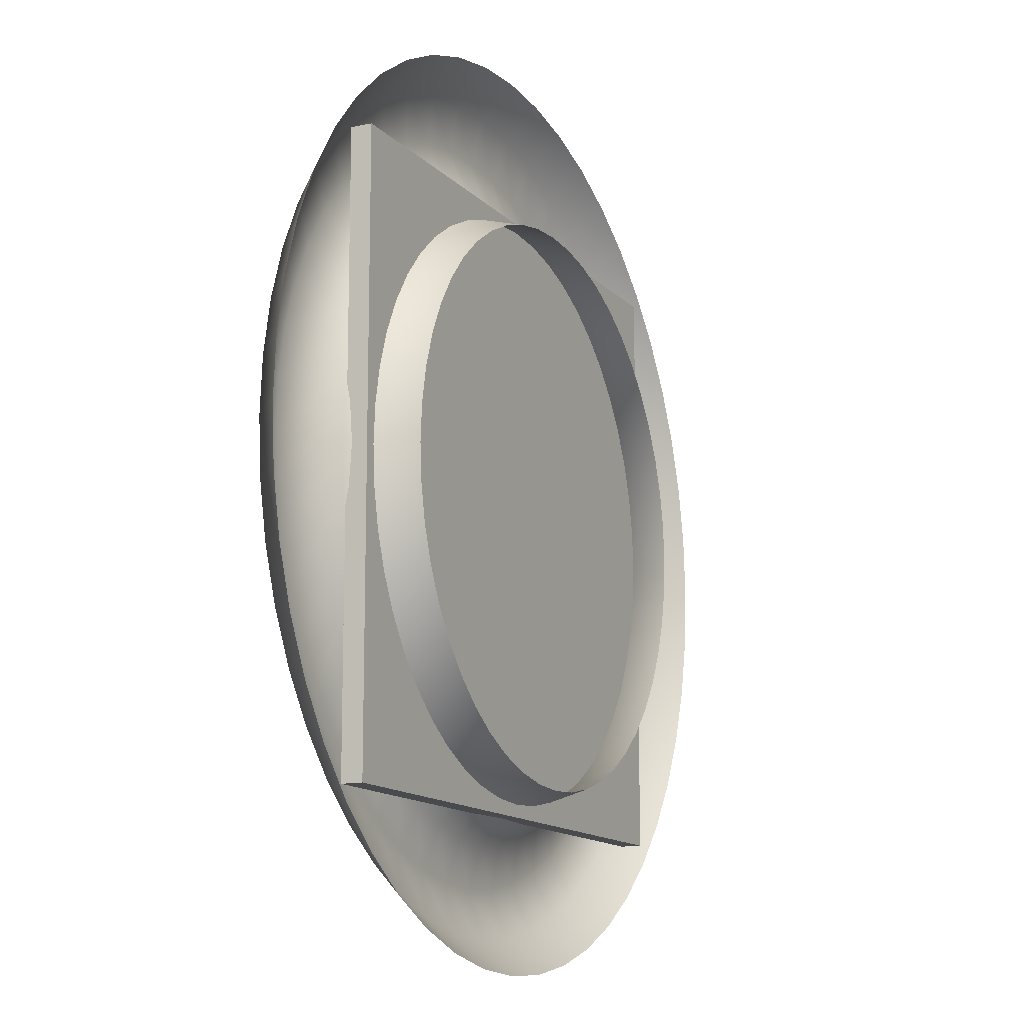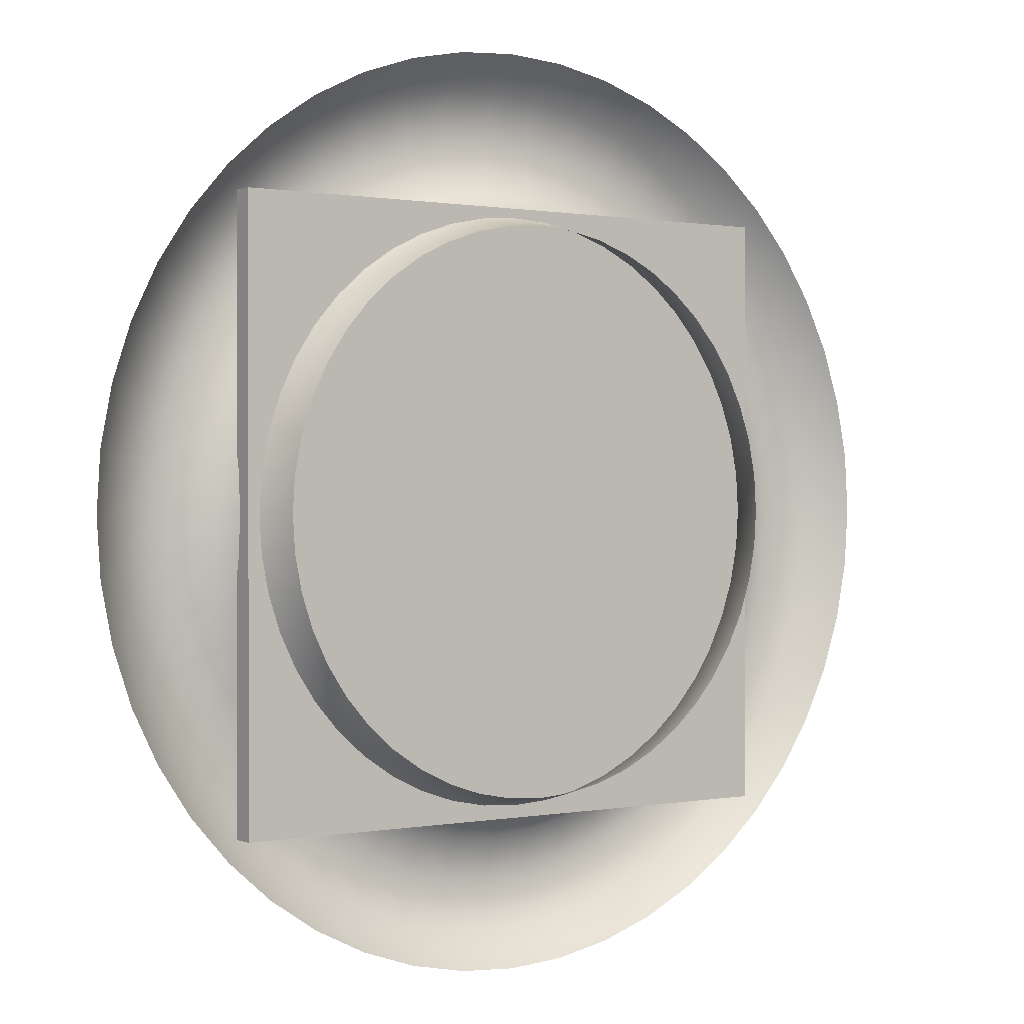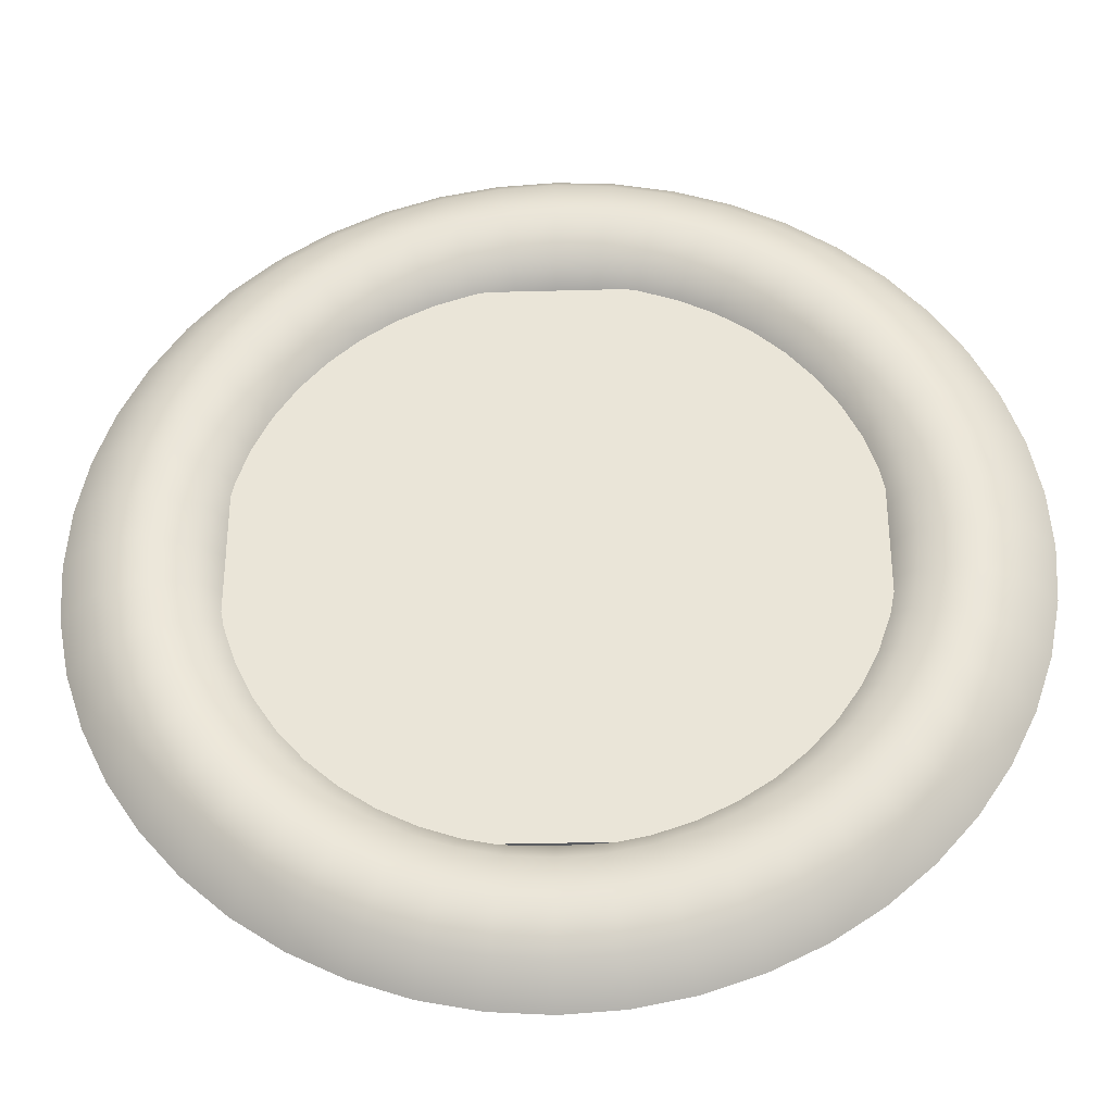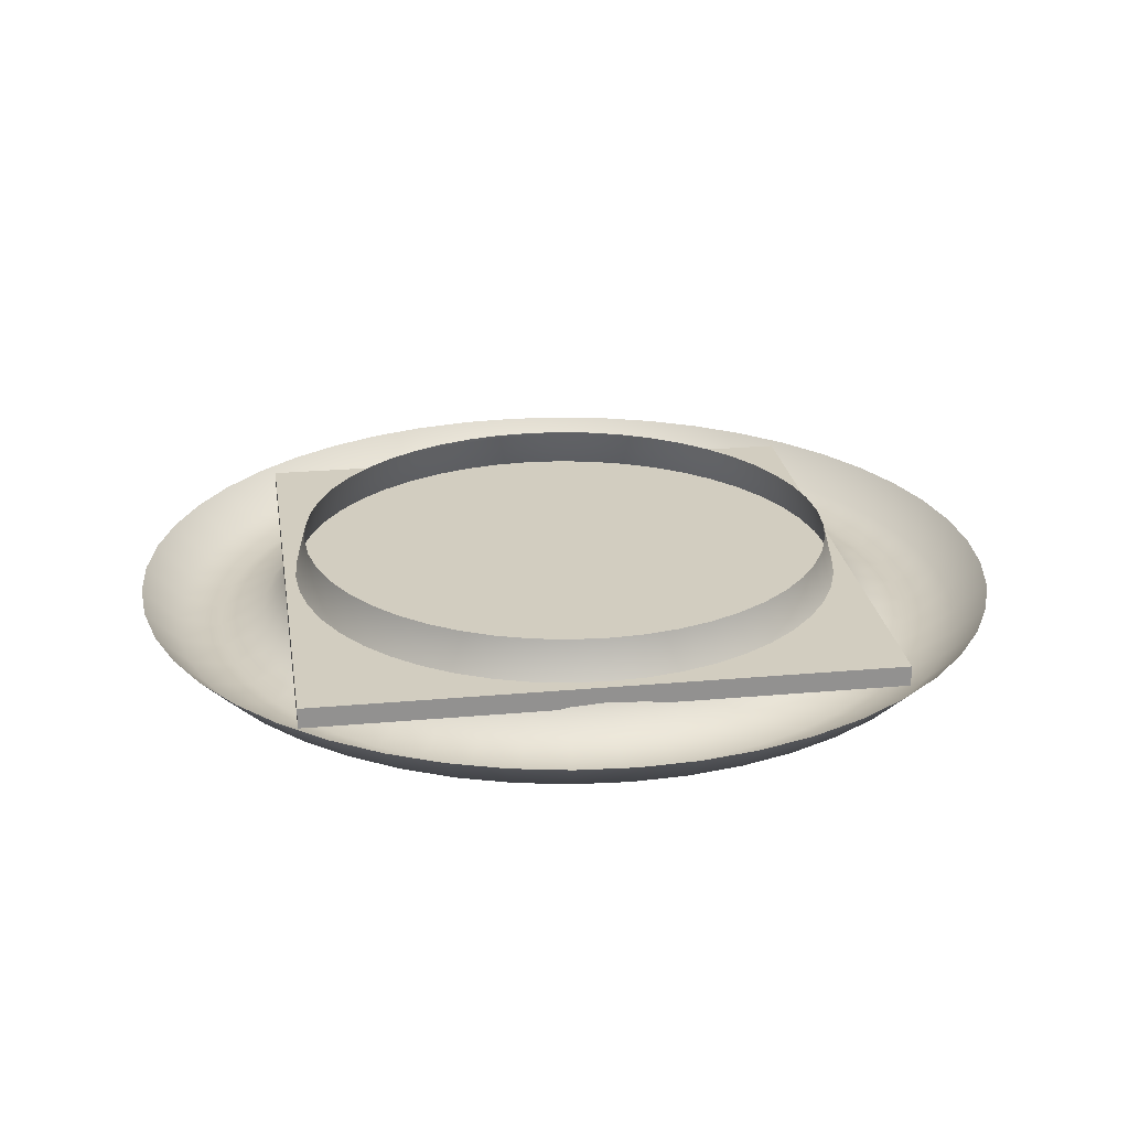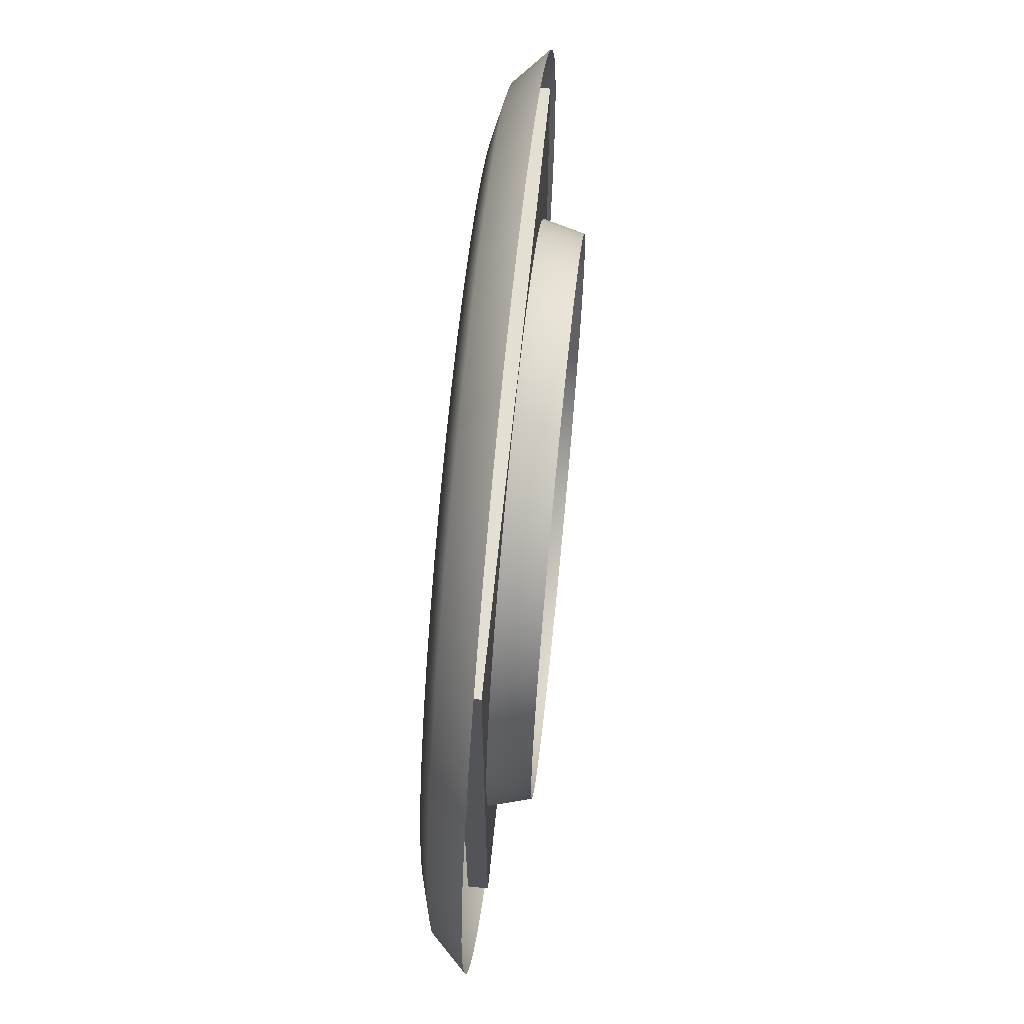
<metadata>
{"format":"obj","ext":"obj","renderer":"f3d","projection":"perspective","resolution":1024,"background":"white","views":[{"elev":-13.3,"azim":116.1,"up":"+Z"},{"elev":0.5,"azim":144.3,"up":"+Z"},{"elev":-34.0,"azim":2.1,"up":"+Z"},{"elev":24.3,"azim":171.5,"up":"+Y"},{"elev":66.5,"azim":95.8,"up":"+Z"}]}
</metadata>
<code>
o Torus
v 1.144 7.832 0.2457
v 1.177 7.71 0.2457
v 1.266 7.621 0.2457
v 1.387 7.588 0.2457
v 1.509 7.621 0.2457
v 1.598 7.71 0.2457
v 1.138 7.832 0.1504
v 1.17 7.71 0.1461
v 1.258 7.621 0.1345
v 1.379 7.588 0.1186
v 1.5 7.621 0.1027
v 1.588 7.71 0.09109
v 1.119 7.832 0.05669
v 1.151 7.71 0.04825
v 1.237 7.621 0.02518
v 1.354 7.588 -0.006317
v 1.472 7.621 -0.03782
v 1.558 7.71 -0.06088
v 1.088 7.832 -0.03377
v 1.118 7.71 -0.04625
v 1.201 7.621 -0.08035
v 1.313 7.588 -0.1269
v 1.426 7.621 -0.1735
v 1.508 7.71 -0.2076
v 1.046 7.832 -0.1194
v 1.074 7.71 -0.1357
v 1.152 7.621 -0.1803
v 1.257 7.588 -0.2412
v 1.362 7.621 -0.302
v 1.439 7.71 -0.3466
v 0.993 7.832 -0.1989
v 1.019 7.71 -0.2187
v 1.09 7.621 -0.273
v 1.186 7.588 -0.3471
v 1.283 7.621 -0.4212
v 1.353 7.71 -0.4754
v 0.9301 7.832 -0.2707
v 0.9531 7.71 -0.2937
v 1.016 7.621 -0.3568
v 1.102 7.588 -0.4428
v 1.188 7.621 -0.5289
v 1.251 7.71 -0.5919
v 0.8582 7.832 -0.3337
v 0.8781 7.71 -0.3595
v 0.9323 7.621 -0.4302
v 1.006 7.588 -0.5268
v 1.081 7.621 -0.6234
v 1.135 7.71 -0.694
v 0.7788 7.832 -0.3867
v 0.7951 7.71 -0.415
v 0.8397 7.621 -0.4921
v 0.9005 7.588 -0.5976
v 0.9614 7.621 -0.703
v 1.006 7.71 -0.7801
v 0.6931 7.832 -0.429
v 0.7056 7.71 -0.4591
v 0.7397 7.621 -0.5414
v 0.7863 7.588 -0.6539
v 0.8329 7.621 -0.7663
v 0.867 7.71 -0.8487
v 0.6027 7.832 -0.4597
v 0.6111 7.71 -0.4912
v 0.6342 7.621 -0.5773
v 0.6657 7.588 -0.6948
v 0.6972 7.621 -0.8124
v 0.7202 7.71 -0.8985
v 0.509 7.832 -0.4783
v 0.5132 7.71 -0.5107
v 0.5249 7.621 -0.599
v 0.5408 7.588 -0.7197
v 0.5566 7.621 -0.8403
v 0.5683 7.71 -0.9287
v 0.4137 7.832 -0.4846
v 0.4137 7.71 -0.5172
v 0.4137 7.621 -0.6063
v 0.4137 7.588 -0.728
v 0.4137 7.621 -0.8497
v 0.4137 7.71 -0.9388
v 0.3183 7.832 -0.4783
v 0.3141 7.71 -0.5107
v 0.3025 7.621 -0.599
v 0.2866 7.588 -0.7197
v 0.2707 7.621 -0.8403
v 0.2591 7.71 -0.9287
v 0.2247 7.832 -0.4597
v 0.2162 7.71 -0.4912
v 0.1932 7.621 -0.5773
v 0.1617 7.588 -0.6948
v 0.1302 7.621 -0.8124
v 0.1071 7.71 -0.8985
v 0.1342 7.832 -0.429
v 0.1217 7.71 -0.4591
v 0.08763 7.621 -0.5414
v 0.04105 7.588 -0.6539
v -0.005529 7.621 -0.7663
v -0.03963 7.71 -0.8487
v 0.04853 7.832 -0.3867
v 0.03222 7.71 -0.415
v -0.01233 7.621 -0.4921
v -0.07318 7.588 -0.5976
v -0.134 7.621 -0.703
v -0.1786 7.71 -0.7801
v -0.0309 7.832 -0.3337
v -0.05075 7.71 -0.3595
v -0.105 7.621 -0.4302
v -0.1791 7.588 -0.5268
v -0.2532 7.621 -0.6234
v -0.3074 7.71 -0.694
v -0.1027 7.832 -0.2707
v -0.1258 7.71 -0.2937
v -0.1888 7.621 -0.3568
v -0.2748 7.588 -0.4428
v -0.3609 7.621 -0.5289
v -0.4239 7.71 -0.5919
v -0.1657 7.832 -0.1989
v -0.1916 7.71 -0.2187
v -0.2623 7.621 -0.273
v -0.3588 7.588 -0.3471
v -0.4554 7.621 -0.4212
v -0.5261 7.71 -0.4754
v -0.2188 7.832 -0.1194
v -0.247 7.71 -0.1357
v -0.3242 7.621 -0.1803
v -0.4296 7.588 -0.2412
v -0.535 7.621 -0.302
v -0.6122 7.71 -0.3466
v -0.261 7.832 -0.03377
v -0.2911 7.71 -0.04625
v -0.3735 7.621 -0.08035
v -0.4859 7.588 -0.1269
v -0.5984 7.621 -0.1735
v -0.6807 7.71 -0.2076
v -0.2917 7.832 0.05669
v -0.3232 7.71 0.04825
v -0.4093 7.621 0.02518
v -0.5269 7.588 -0.006317
v -0.6444 7.621 -0.03782
v -0.7305 7.71 -0.06088
v -0.3104 7.832 0.1504
v -0.3427 7.71 0.1461
v -0.431 7.621 0.1345
v -0.5517 7.588 0.1186
v -0.6724 7.621 0.1027
v -0.7607 7.71 0.09108
v -0.3166 7.832 0.2457
v -0.3492 7.71 0.2457
v -0.4383 7.621 0.2457
v -0.56 7.588 0.2457
v -0.6817 7.621 0.2457
v -0.7708 7.71 0.2457
v -0.3104 7.832 0.341
v -0.3427 7.71 0.3453
v -0.431 7.621 0.3569
v -0.5517 7.588 0.3728
v -0.6724 7.621 0.3887
v -0.7607 7.71 0.4003
v -0.2917 7.832 0.4347
v -0.3232 7.71 0.4431
v -0.4093 7.621 0.4662
v -0.5269 7.588 0.4977
v -0.6444 7.621 0.5292
v -0.7305 7.71 0.5523
v -0.261 7.832 0.5252
v -0.2911 7.71 0.5376
v -0.3735 7.621 0.5717
v -0.4859 7.588 0.6183
v -0.5984 7.621 0.6649
v -0.6807 7.71 0.699
v -0.2188 7.832 0.6108
v -0.247 7.71 0.6271
v -0.3242 7.621 0.6717
v -0.4296 7.588 0.7325
v -0.535 7.621 0.7934
v -0.6122 7.71 0.838
v -0.1657 7.832 0.6903
v -0.1916 7.71 0.7101
v -0.2623 7.621 0.7644
v -0.3588 7.588 0.8384
v -0.4554 7.621 0.9125
v -0.5261 7.71 0.9668
v -0.1027 7.832 0.7621
v -0.1258 7.71 0.7851
v -0.1888 7.621 0.8481
v -0.2748 7.588 0.9342
v -0.3609 7.621 1.02
v -0.4239 7.71 1.083
v -0.0309 7.832 0.8251
v -0.05075 7.71 0.8509
v -0.105 7.621 0.9216
v -0.1791 7.588 1.018
v -0.2532 7.621 1.115
v -0.3074 7.71 1.185
v 0.04853 7.832 0.8781
v 0.03222 7.71 0.9064
v -0.01233 7.621 0.9835
v -0.07318 7.588 1.089
v -0.134 7.621 1.194
v -0.1786 7.71 1.272
v 0.1342 7.832 0.9204
v 0.1217 7.71 0.9505
v 0.08763 7.621 1.033
v 0.04105 7.588 1.145
v -0.005529 7.621 1.258
v -0.03963 7.71 1.34
v 0.2247 7.832 0.9511
v 0.2162 7.71 0.9826
v 0.1932 7.621 1.069
v 0.1617 7.588 1.186
v 0.1302 7.621 1.304
v 0.1071 7.71 1.39
v 0.3183 7.832 0.9697
v 0.3141 7.71 1.002
v 0.3025 7.621 1.09
v 0.2866 7.588 1.211
v 0.2707 7.621 1.332
v 0.2591 7.71 1.42
v 0.4137 7.832 0.976
v 0.4137 7.71 1.009
v 0.4137 7.621 1.098
v 0.4137 7.588 1.219
v 0.4137 7.621 1.341
v 0.4137 7.71 1.43
v 0.509 7.832 0.9697
v 0.5132 7.71 1.002
v 0.5249 7.621 1.09
v 0.5408 7.588 1.211
v 0.5566 7.621 1.332
v 0.5683 7.71 1.42
v 0.6027 7.832 0.9511
v 0.6111 7.71 0.9826
v 0.6342 7.621 1.069
v 0.6657 7.588 1.186
v 0.6972 7.621 1.304
v 0.7202 7.71 1.39
v 0.6931 7.832 0.9204
v 0.7056 7.71 0.9505
v 0.7397 7.621 1.033
v 0.7863 7.588 1.145
v 0.8329 7.621 1.258
v 0.867 7.71 1.34
v 0.7788 7.832 0.8781
v 0.7951 7.71 0.9064
v 0.8397 7.621 0.9835
v 0.9005 7.588 1.089
v 0.9614 7.621 1.194
v 1.006 7.71 1.272
v 0.8582 7.832 0.8251
v 0.8781 7.71 0.8509
v 0.9323 7.621 0.9216
v 1.006 7.588 1.018
v 1.081 7.621 1.115
v 1.135 7.71 1.185
v 0.9301 7.832 0.7621
v 0.9531 7.71 0.7851
v 1.016 7.621 0.8481
v 1.102 7.588 0.9342
v 1.188 7.621 1.02
v 1.251 7.71 1.083
v 0.993 7.832 0.6903
v 1.019 7.71 0.7101
v 1.09 7.621 0.7644
v 1.186 7.588 0.8384
v 1.283 7.621 0.9125
v 1.353 7.71 0.9668
v 1.046 7.832 0.6108
v 1.074 7.71 0.6271
v 1.152 7.621 0.6717
v 1.257 7.588 0.7325
v 1.362 7.621 0.7934
v 1.439 7.71 0.838
v 1.088 7.832 0.5252
v 1.118 7.71 0.5376
v 1.201 7.621 0.5717
v 1.313 7.588 0.6183
v 1.426 7.621 0.6649
v 1.508 7.71 0.699
v 1.119 7.832 0.4347
v 1.151 7.71 0.4431
v 1.237 7.621 0.4662
v 1.354 7.588 0.4977
v 1.472 7.621 0.5292
v 1.558 7.71 0.5523
v 1.138 7.832 0.341
v 1.17 7.71 0.3453
v 1.258 7.621 0.3569
v 1.379 7.588 0.3728
v 1.5 7.621 0.3887
v 1.588 7.71 0.4003
g Torus_Torus_Material.001
f 1 7 8 2
f 2 8 9 3
f 3 9 10 4
f 4 10 11 5
f 5 11 12 6
f 7 13 14 8
f 8 14 15 9
f 9 15 16 10
f 10 16 17 11
f 11 17 18 12
f 13 19 20 14
f 14 20 21 15
f 15 21 22 16
f 16 22 23 17
f 17 23 24 18
f 19 25 26 20
f 20 26 27 21
f 21 27 28 22
f 22 28 29 23
f 23 29 30 24
f 25 31 32 26
f 26 32 33 27
f 27 33 34 28
f 28 34 35 29
f 29 35 36 30
f 31 37 38 32
f 32 38 39 33
f 33 39 40 34
f 34 40 41 35
f 35 41 42 36
f 37 43 44 38
f 38 44 45 39
f 39 45 46 40
f 40 46 47 41
f 41 47 48 42
f 43 49 50 44
f 44 50 51 45
f 45 51 52 46
f 46 52 53 47
f 47 53 54 48
f 49 55 56 50
f 50 56 57 51
f 51 57 58 52
f 52 58 59 53
f 53 59 60 54
f 55 61 62 56
f 56 62 63 57
f 57 63 64 58
f 58 64 65 59
f 59 65 66 60
f 61 67 68 62
f 62 68 69 63
f 63 69 70 64
f 64 70 71 65
f 65 71 72 66
f 67 73 74 68
f 68 74 75 69
f 69 75 76 70
f 70 76 77 71
f 71 77 78 72
f 73 79 80 74
f 74 80 81 75
f 75 81 82 76
f 76 82 83 77
f 77 83 84 78
f 79 85 86 80
f 80 86 87 81
f 81 87 88 82
f 82 88 89 83
f 83 89 90 84
f 85 91 92 86
f 86 92 93 87
f 87 93 94 88
f 88 94 95 89
f 89 95 96 90
f 91 97 98 92
f 92 98 99 93
f 93 99 100 94
f 94 100 101 95
f 95 101 102 96
f 97 103 104 98
f 98 104 105 99
f 99 105 106 100
f 100 106 107 101
f 101 107 108 102
f 103 109 110 104
f 104 110 111 105
f 105 111 112 106
f 106 112 113 107
f 107 113 114 108
f 109 115 116 110
f 110 116 117 111
f 111 117 118 112
f 112 118 119 113
f 113 119 120 114
f 115 121 122 116
f 116 122 123 117
f 117 123 124 118
f 118 124 125 119
f 119 125 126 120
f 121 127 128 122
f 122 128 129 123
f 123 129 130 124
f 124 130 131 125
f 125 131 132 126
f 127 133 134 128
f 128 134 135 129
f 129 135 136 130
f 130 136 137 131
f 131 137 138 132
f 133 139 140 134
f 134 140 141 135
f 135 141 142 136
f 136 142 143 137
f 137 143 144 138
f 139 145 146 140
f 140 146 147 141
f 141 147 148 142
f 142 148 149 143
f 143 149 150 144
f 145 151 152 146
f 146 152 153 147
f 147 153 154 148
f 148 154 155 149
f 149 155 156 150
f 151 157 158 152
f 152 158 159 153
f 153 159 160 154
f 154 160 161 155
f 155 161 162 156
f 157 163 164 158
f 158 164 165 159
f 159 165 166 160
f 160 166 167 161
f 161 167 168 162
f 163 169 170 164
f 164 170 171 165
f 165 171 172 166
f 166 172 173 167
f 167 173 174 168
f 169 175 176 170
f 170 176 177 171
f 171 177 178 172
f 172 178 179 173
f 173 179 180 174
f 175 181 182 176
f 176 182 183 177
f 177 183 184 178
f 178 184 185 179
f 179 185 186 180
f 181 187 188 182
f 182 188 189 183
f 183 189 190 184
f 184 190 191 185
f 185 191 192 186
f 187 193 194 188
f 188 194 195 189
f 189 195 196 190
f 190 196 197 191
f 191 197 198 192
f 193 199 200 194
f 194 200 201 195
f 195 201 202 196
f 196 202 203 197
f 197 203 204 198
f 199 205 206 200
f 200 206 207 201
f 201 207 208 202
f 202 208 209 203
f 203 209 210 204
f 205 211 212 206
f 206 212 213 207
f 207 213 214 208
f 208 214 215 209
f 209 215 216 210
f 211 217 218 212
f 212 218 219 213
f 213 219 220 214
f 214 220 221 215
f 215 221 222 216
f 217 223 224 218
f 218 224 225 219
f 219 225 226 220
f 220 226 227 221
f 221 227 228 222
f 223 229 230 224
f 224 230 231 225
f 225 231 232 226
f 226 232 233 227
f 227 233 234 228
f 229 235 236 230
f 230 236 237 231
f 231 237 238 232
f 232 238 239 233
f 233 239 240 234
f 235 241 242 236
f 236 242 243 237
f 237 243 244 238
f 238 244 245 239
f 239 245 246 240
f 241 247 248 242
f 242 248 249 243
f 243 249 250 244
f 244 250 251 245
f 245 251 252 246
f 247 253 254 248
f 248 254 255 249
f 249 255 256 250
f 250 256 257 251
f 251 257 258 252
f 253 259 260 254
f 254 260 261 255
f 255 261 262 256
f 256 262 263 257
f 257 263 264 258
f 259 265 266 260
f 260 266 267 261
f 261 267 268 262
f 262 268 269 263
f 263 269 270 264
f 265 271 272 266
f 266 272 273 267
f 267 273 274 268
f 268 274 275 269
f 269 275 276 270
f 271 277 278 272
f 272 278 279 273
f 273 279 280 274
f 274 280 281 275
f 275 281 282 276
f 277 283 284 278
f 278 284 285 279
f 279 285 286 280
f 280 286 287 281
f 281 287 288 282
f 283 1 2 284
f 284 2 3 285
f 285 3 4 286
f 286 4 5 287
f 287 5 6 288
o Plane.002_Plane.001
v -0.3722 7.723 1.029
v 1.203 7.723 1.029
v -0.3722 7.723 -0.5461
v 1.203 7.723 -0.5461
v -0.3722 7.668 1.029
v 1.203 7.668 1.029
v -0.3722 7.668 -0.5461
v 1.203 7.668 -0.5461
g Plane.002_Plane.001_Material.003
f 289 290 292 291
f 293 295 296 294
f 289 291 295 293
f 290 289 293 294
f 292 290 294 296
f 291 292 296 295

</code>
